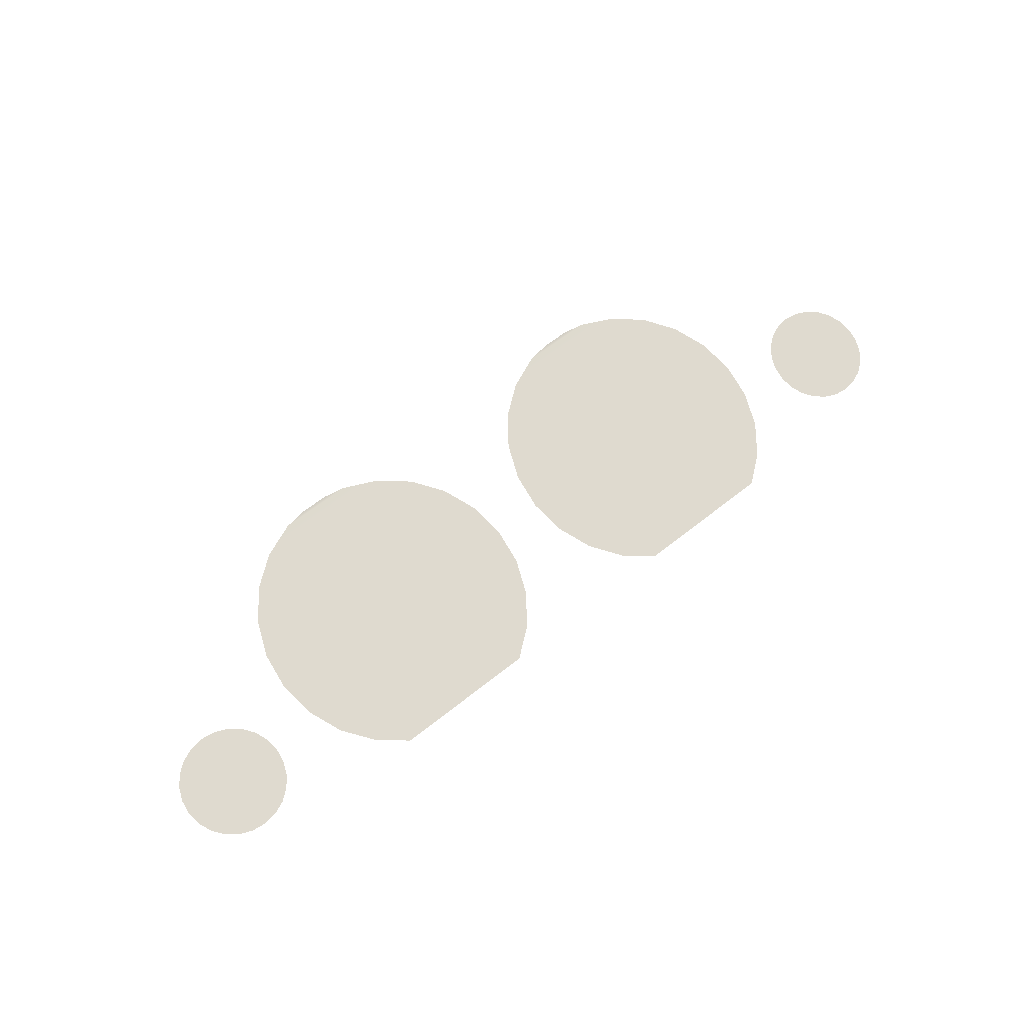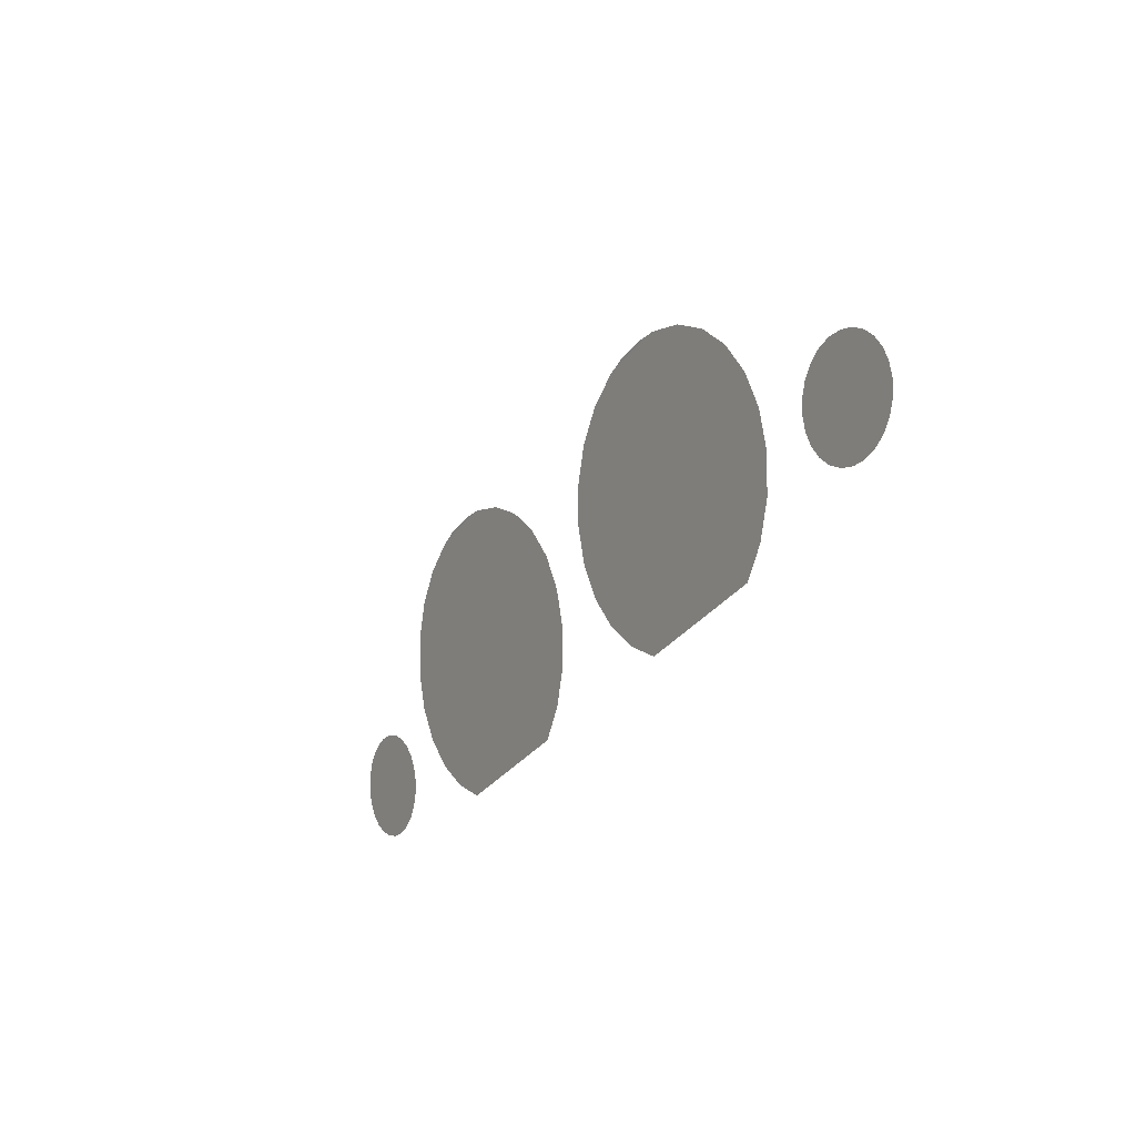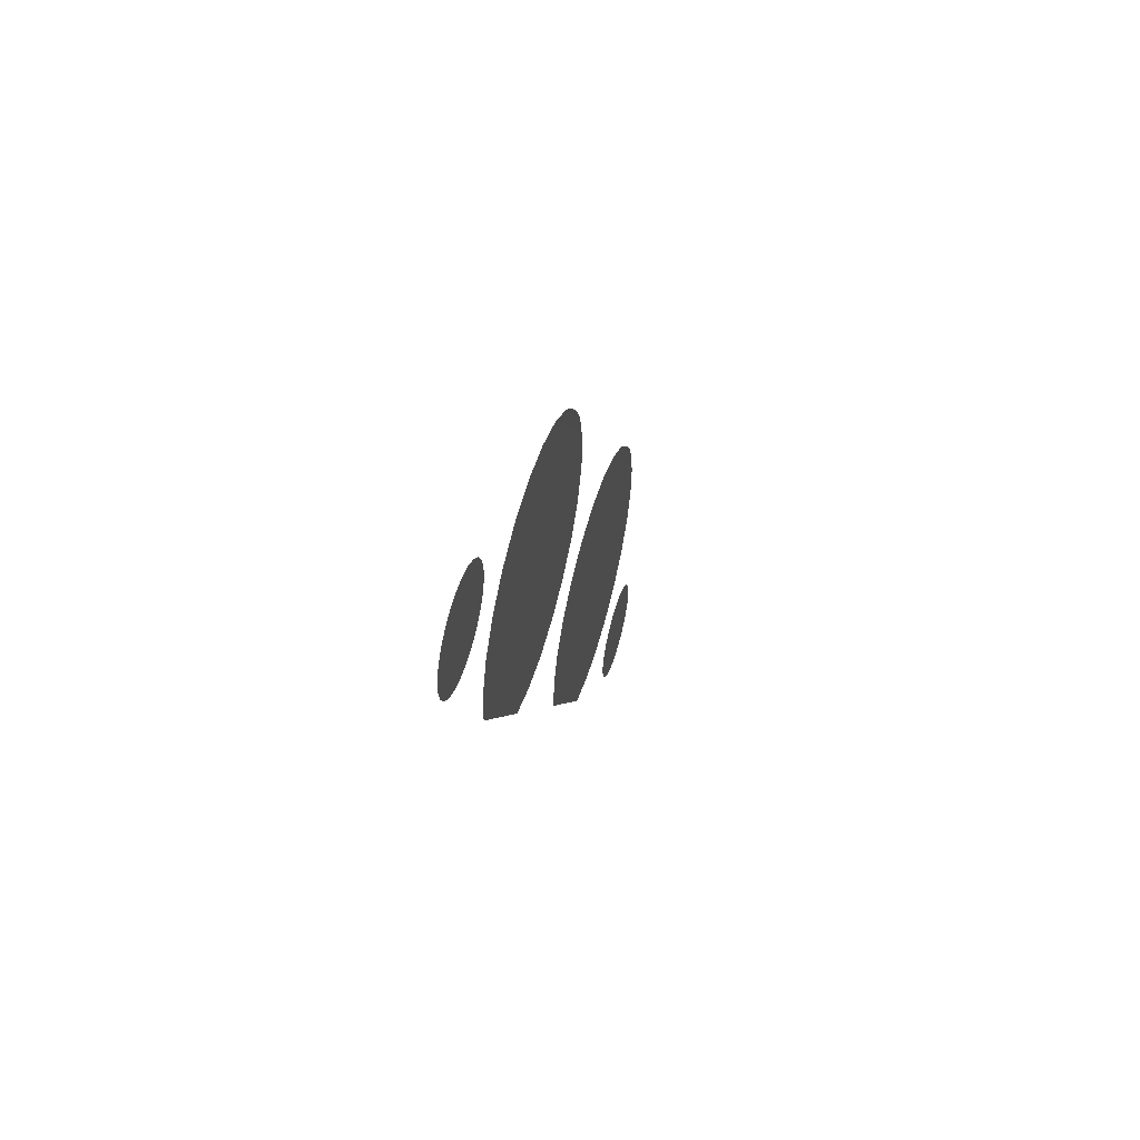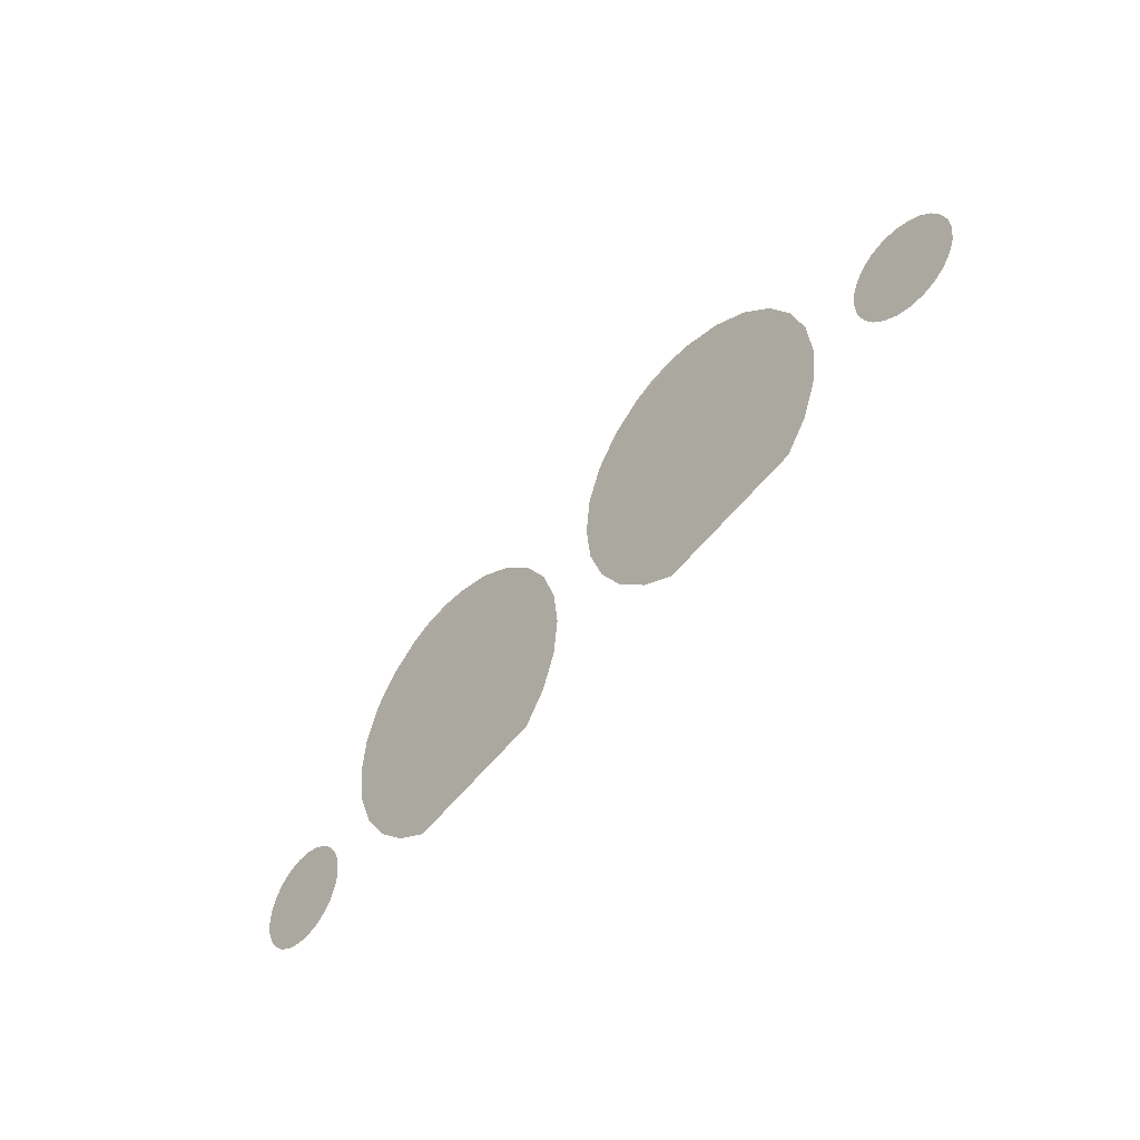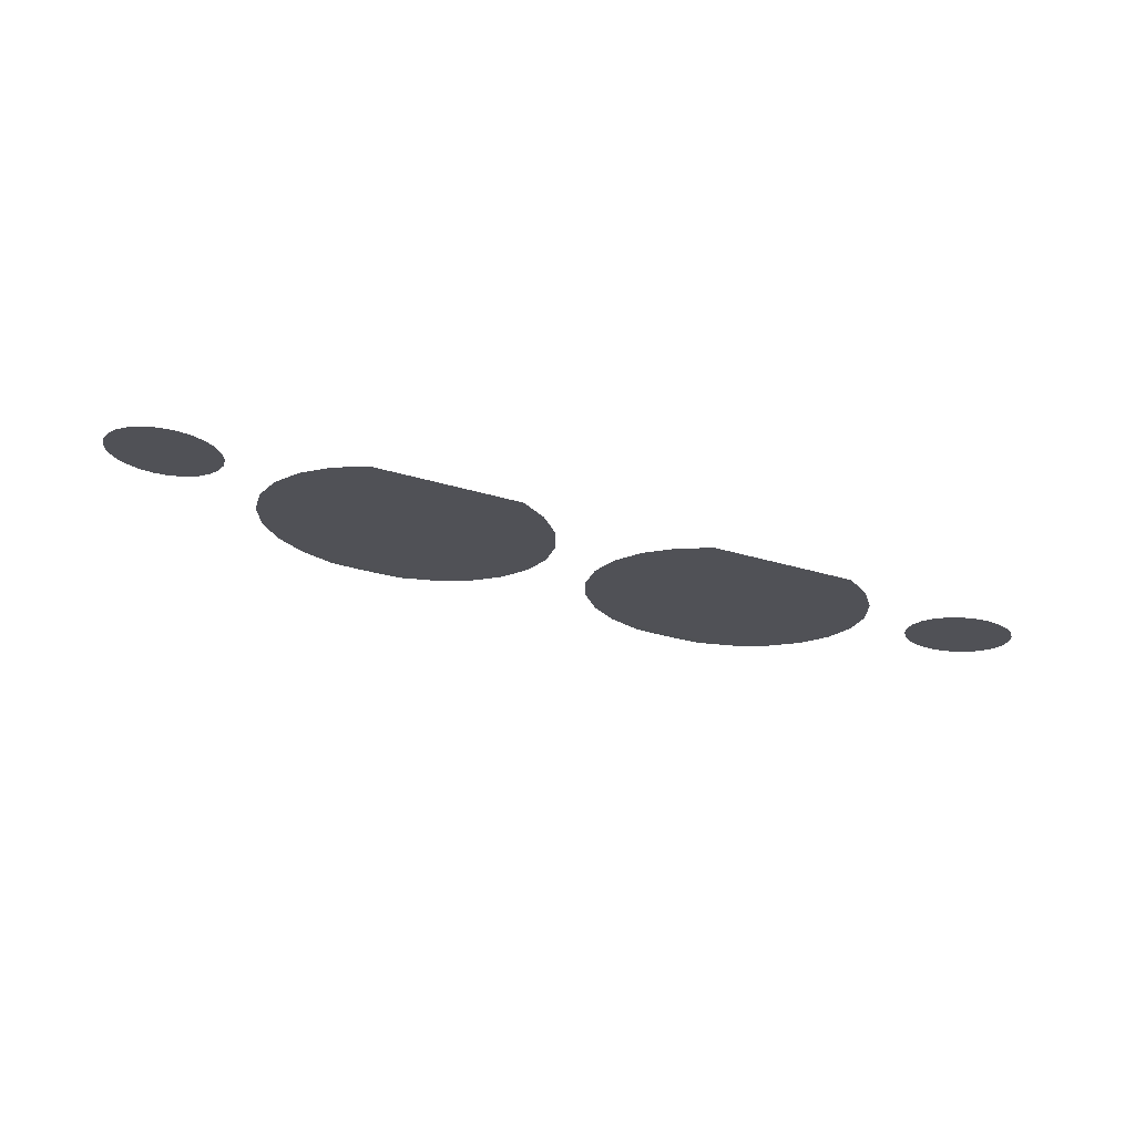
<metadata>
{"format":"obj","ext":"obj","renderer":"f3d","projection":"perspective","resolution":1024,"background":"white","views":[{"elev":60.6,"azim":140.5,"up":"+Y"},{"elev":-30.3,"azim":-119.1,"up":"+Z"},{"elev":-1.8,"azim":99.1,"up":"+Z"},{"elev":-65.6,"azim":-130.6,"up":"+Z"},{"elev":-33.1,"azim":157.5,"up":"+Y"}]}
</metadata>
<code>
o dashboard_needle_back_part
v 8.691 23.03 26.24
v 9.022 23.01 26.15
v 8.85 23.01 26.17
v 8.553 23.05 26.34
v 8.448 23.09 26.47
v 9.193 23.01 26.17
v 9.49 23.05 26.34
v 9.353 23.03 26.24
v 8.382 23.12 26.63
v 9.661 23.12 26.63
v 9.595 23.09 26.47
v 8.36 23.16 26.79
v 9.684 23.16 26.79
v 9.595 23.24 27.11
v 9.661 23.2 26.96
v 8.448 23.24 27.11
v 8.382 23.2 26.96
v 9.022 23.32 27.44
v 9.353 23.3 27.35
v 9.49 23.27 27.25
v 9.193 23.31 27.41
v 8.69 23.3 27.35
v 8.85 23.31 27.41
v 8.553 23.27 27.25
v 12.17 23.72 29.06
v 11.54 23.7 29.02
v 11.82 23.72 29.06
v 12.45 23.7 29.02
v 11.11 23.66 28.85
v 12.87 23.66 28.85
v 10.75 23.6 28.58
v 13.24 23.6 28.58
v 10.47 23.51 28.22
v 13.52 23.51 28.22
v 10.29 23.41 27.81
v 13.69 23.41 27.81
v 13.75 23.3 27.37
v 10.23 23.3 27.37
v 10.29 23.2 26.92
v 13.69 23.2 26.92
v 13.52 23.1 26.51
v 10.47 23.1 26.51
v 10.75 23.01 26.16
v 13.24 23.01 26.16
v 11.09 22.95 25.89
v 12.89 22.95 25.89
v 18.65 23.05 26.34
v 18.95 23.01 26.17
v 18.79 23.03 26.24
v 19.69 23.09 26.47
v 19.12 23.01 26.15
v 19.59 23.05 26.34
v 19.45 23.03 26.24
v 19.29 23.01 26.17
v 19.76 23.12 26.63
v 18.48 23.12 26.63
v 18.55 23.09 26.47
v 19.78 23.16 26.79
v 18.46 23.16 26.79
v 18.55 23.24 27.11
v 18.48 23.2 26.96
v 19.69 23.24 27.11
v 19.76 23.2 26.96
v 19.12 23.32 27.44
v 19.45 23.3 27.35
v 19.59 23.27 27.25
v 19.29 23.31 27.41
v 18.79 23.3 27.35
v 18.95 23.31 27.41
v 18.65 23.27 27.25
v 16.61 23.7 29.02
v 15.97 23.72 29.06
v 16.33 23.72 29.06
v 15.69 23.7 29.02
v 17.03 23.66 28.85
v 15.27 23.66 28.85
v 17.4 23.6 28.58
v 14.9 23.6 28.58
v 17.68 23.51 28.22
v 14.63 23.51 28.22
v 17.85 23.41 27.81
v 14.45 23.41 27.81
v 14.39 23.3 27.37
v 17.91 23.3 27.37
v 17.85 23.2 26.92
v 14.45 23.2 26.92
v 14.63 23.1 26.51
v 17.68 23.1 26.51
v 17.4 23.01 26.16
v 14.91 23.01 26.16
v 17.05 22.95 25.89
v 15.25 22.95 25.89
f 3 2 1
f 2 4 1
f 5 4 2
f 6 5 2
f 7 5 6
f 8 7 6
f 9 5 7
f 10 9 7
f 11 10 7
f 9 10 12
f 12 10 13
f 14 12 13
f 15 14 13
f 16 12 14
f 17 12 16
f 18 16 14
f 19 18 14
f 20 19 14
f 21 18 19
f 22 16 18
f 23 22 18
f 24 16 22
f 27 26 25
f 28 25 26
f 26 29 28
f 30 28 29
f 29 31 30
f 32 30 31
f 31 33 32
f 34 32 33
f 33 35 34
f 36 34 35
f 36 35 37
f 38 37 35
f 38 39 37
f 40 37 39
f 40 39 41
f 42 41 39
f 42 43 41
f 44 41 43
f 43 45 44
f 46 44 45
f 49 48 47
f 48 50 47
f 51 50 48
f 52 50 51
f 53 52 51
f 54 53 51
f 50 55 47
f 55 56 47
f 56 57 47
f 55 58 56
f 56 58 59
f 59 58 60
f 61 59 60
f 60 58 62
f 58 63 62
f 64 60 62
f 65 64 62
f 66 65 62
f 67 64 65
f 68 60 64
f 69 68 64
f 70 60 68
f 73 72 71
f 74 71 72
f 71 74 75
f 76 75 74
f 75 76 77
f 78 77 76
f 77 78 79
f 80 79 78
f 79 80 81
f 82 81 80
f 82 83 81
f 84 81 83
f 84 83 85
f 86 85 83
f 86 87 85
f 88 85 87
f 88 87 89
f 90 89 87
f 89 90 91
f 92 91 90

</code>
